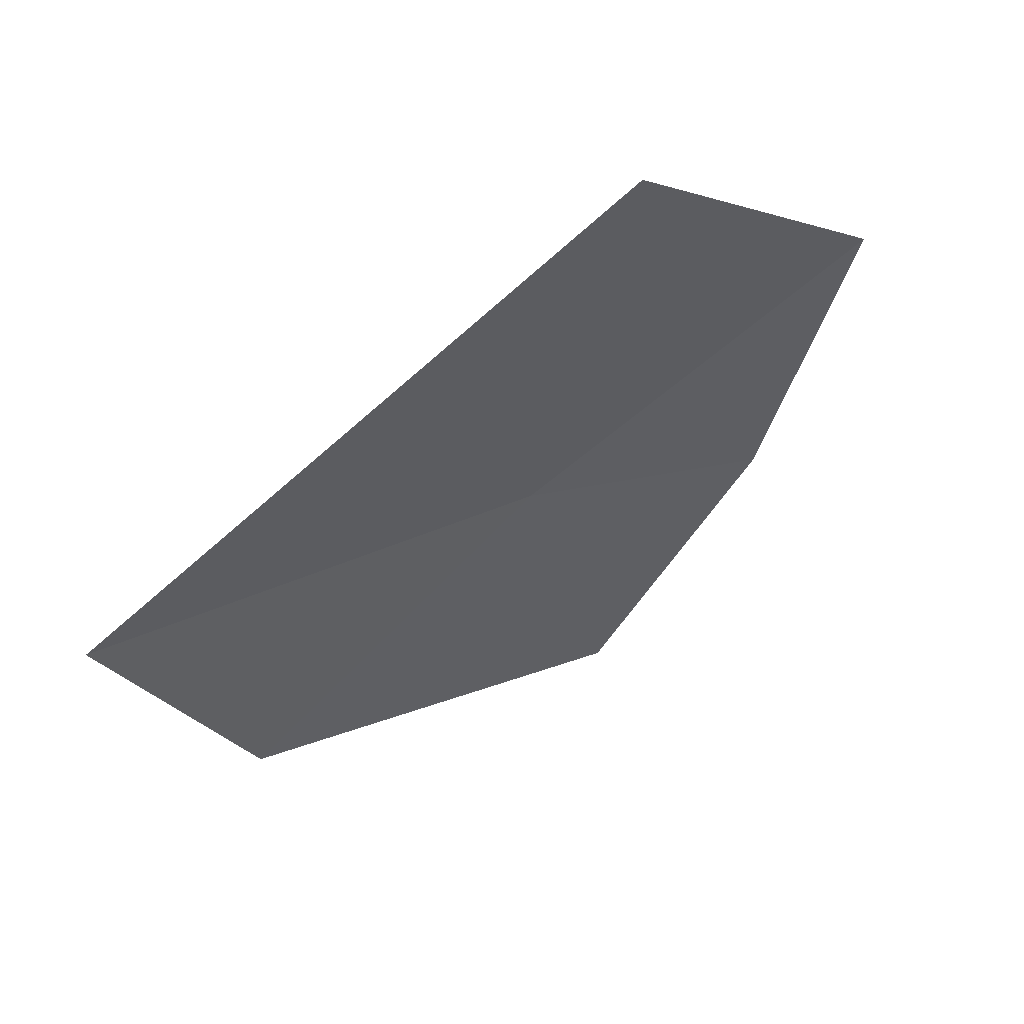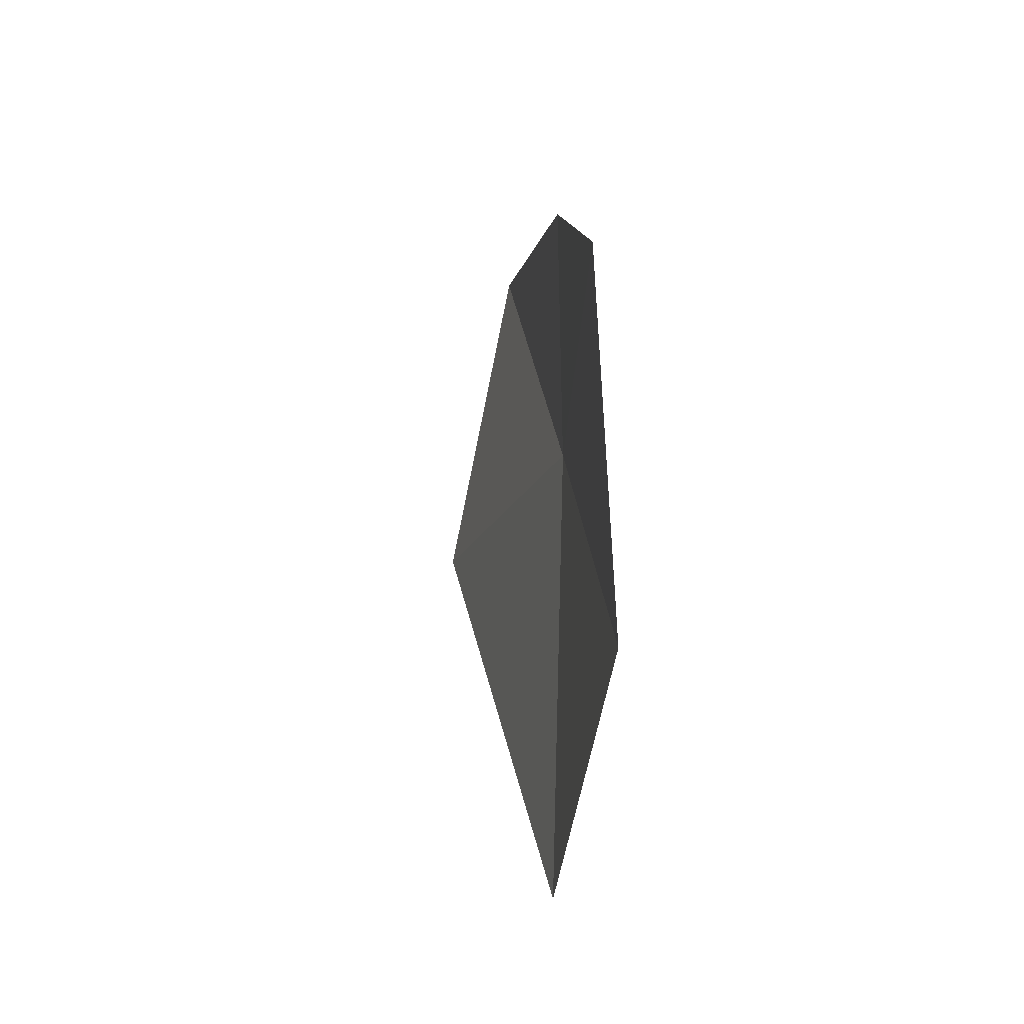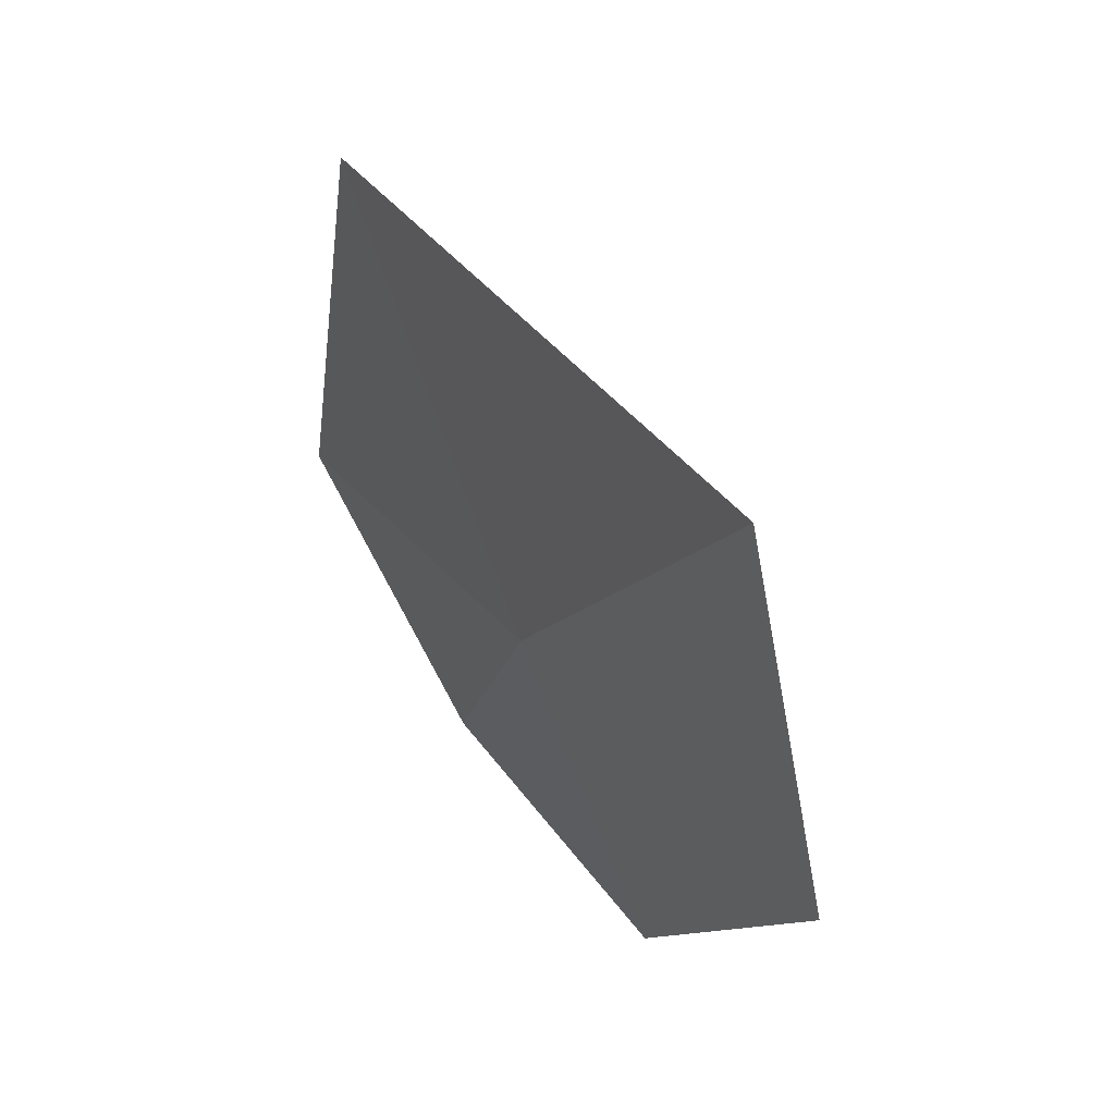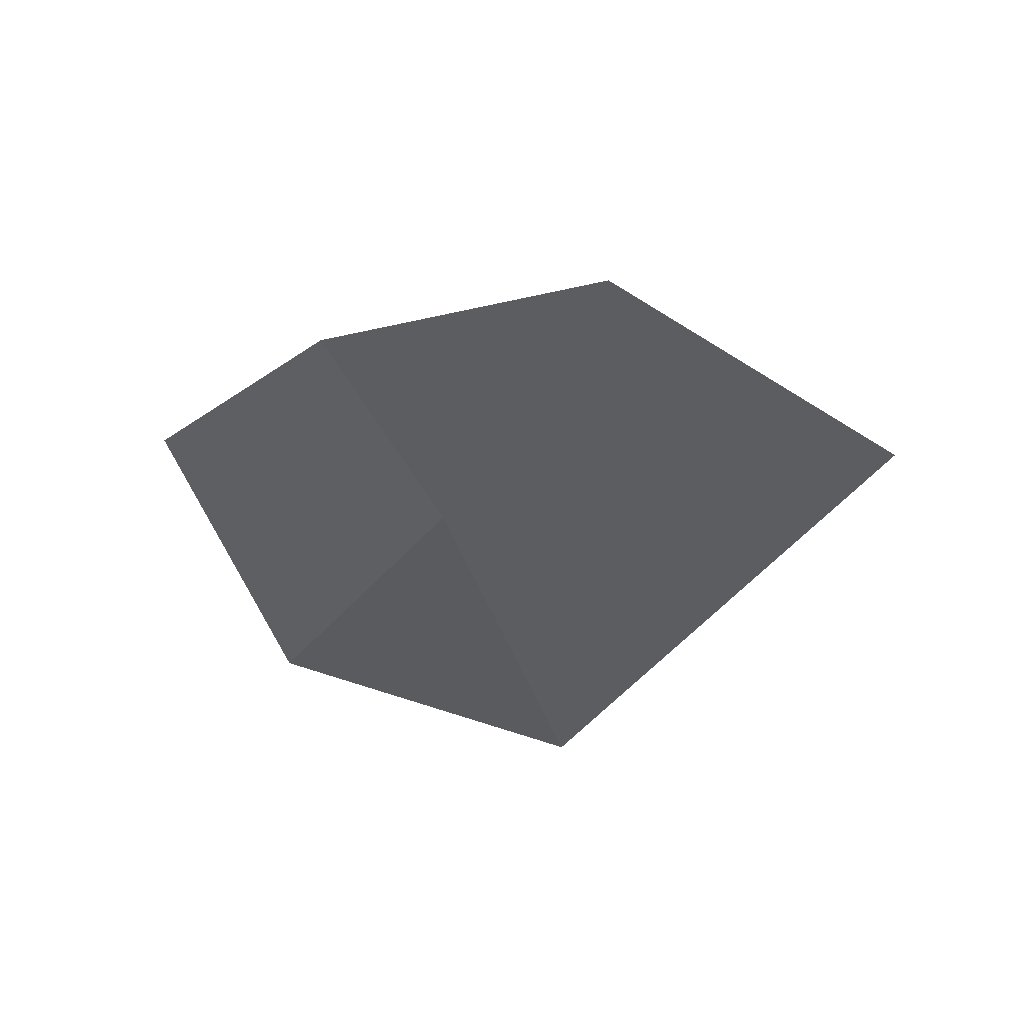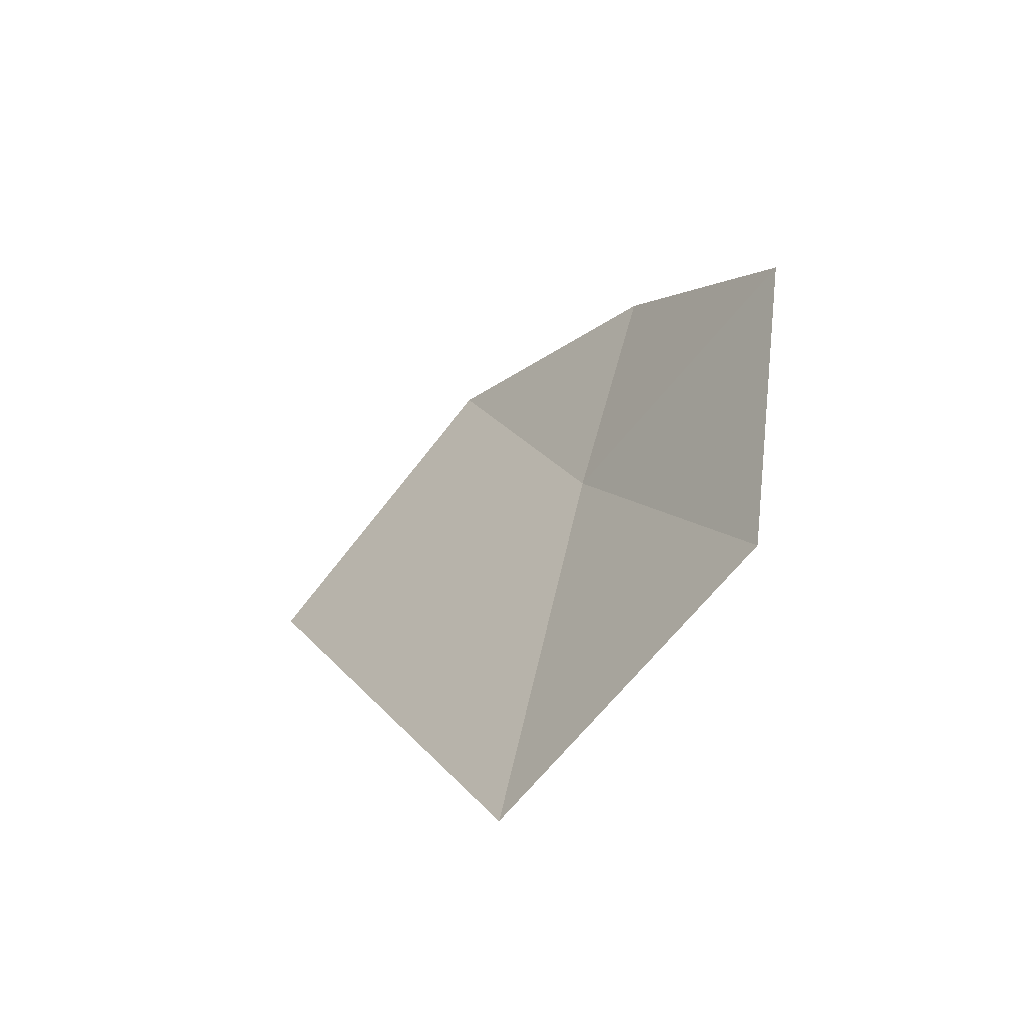
<metadata>
{"format":"obj","ext":"obj","renderer":"f3d","projection":"perspective","resolution":1024,"background":"white","views":[{"elev":77.5,"azim":-120.7,"up":"+Y"},{"elev":-36.4,"azim":-29.5,"up":"+Z"},{"elev":3.7,"azim":150.1,"up":"+Y"},{"elev":55.8,"azim":81.9,"up":"+Z"},{"elev":-60.1,"azim":-63.5,"up":"+Z"}]}
</metadata>
<code>
v 1.997 -17.07 10.09
v 1.855 -17.3 10.6
v 2.047 -16.73 10.92
v 2.119 -16.79 9.114
v 2.211 -16.12 10.44
v 1.86 -17.49 9.287
v 1.7 -17.69 10.11
f 1 3 2
f 1 4 5
f 1 6 4
f 1 7 6
f 1 2 7
f 1 5 3

</code>
